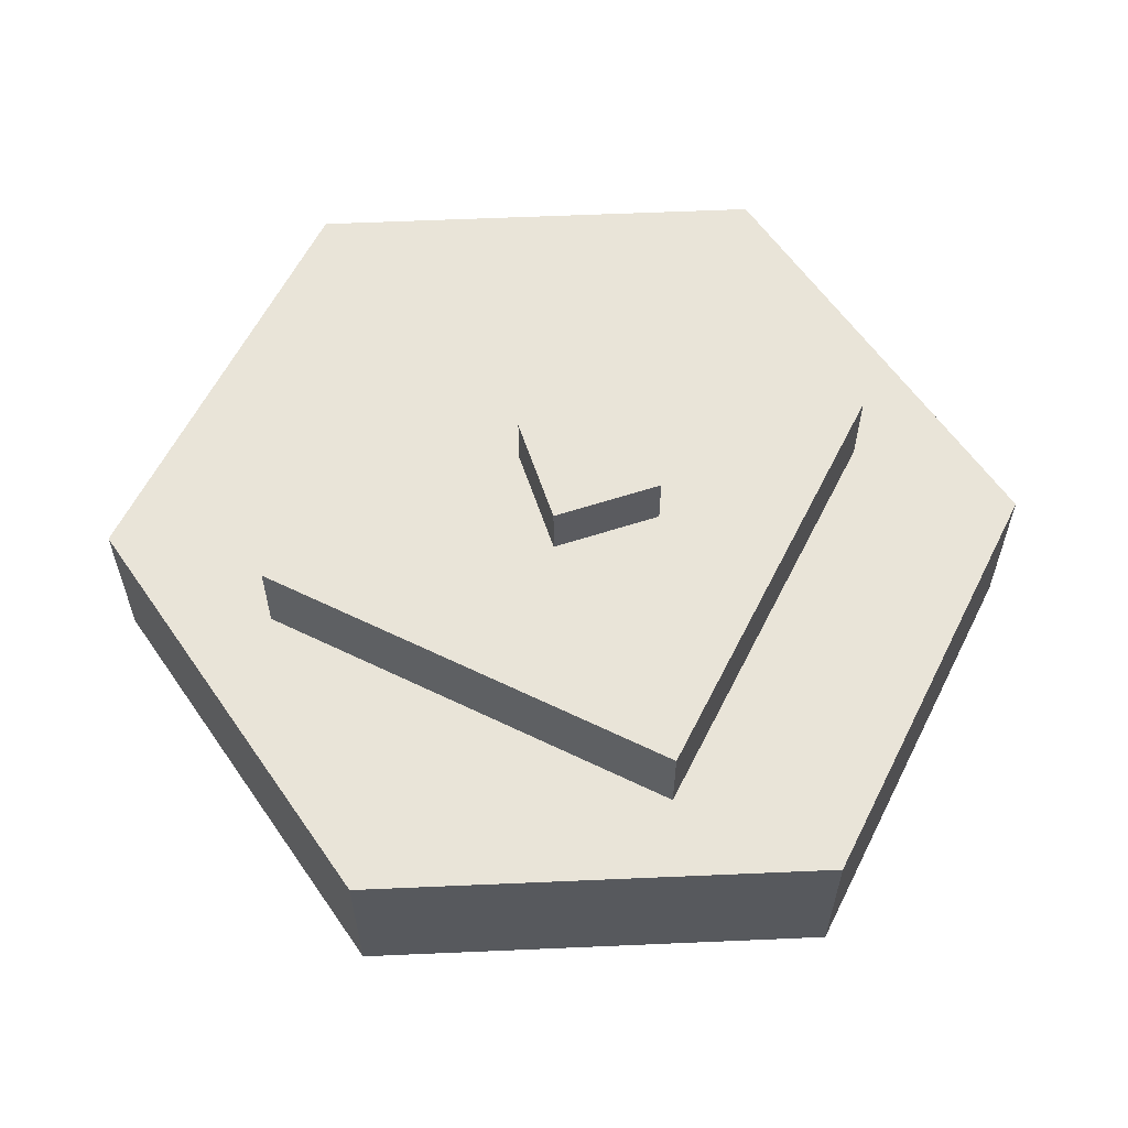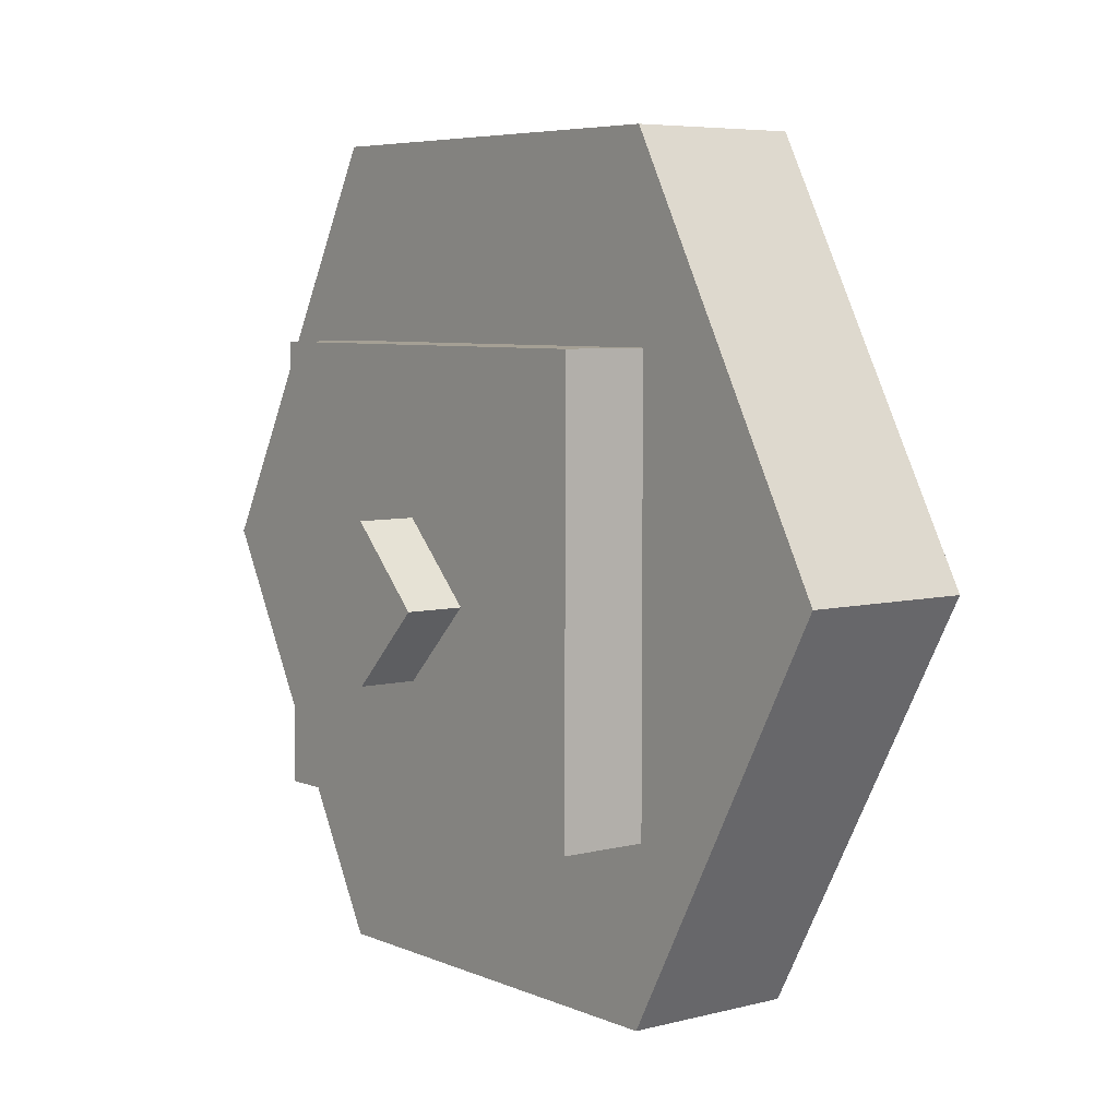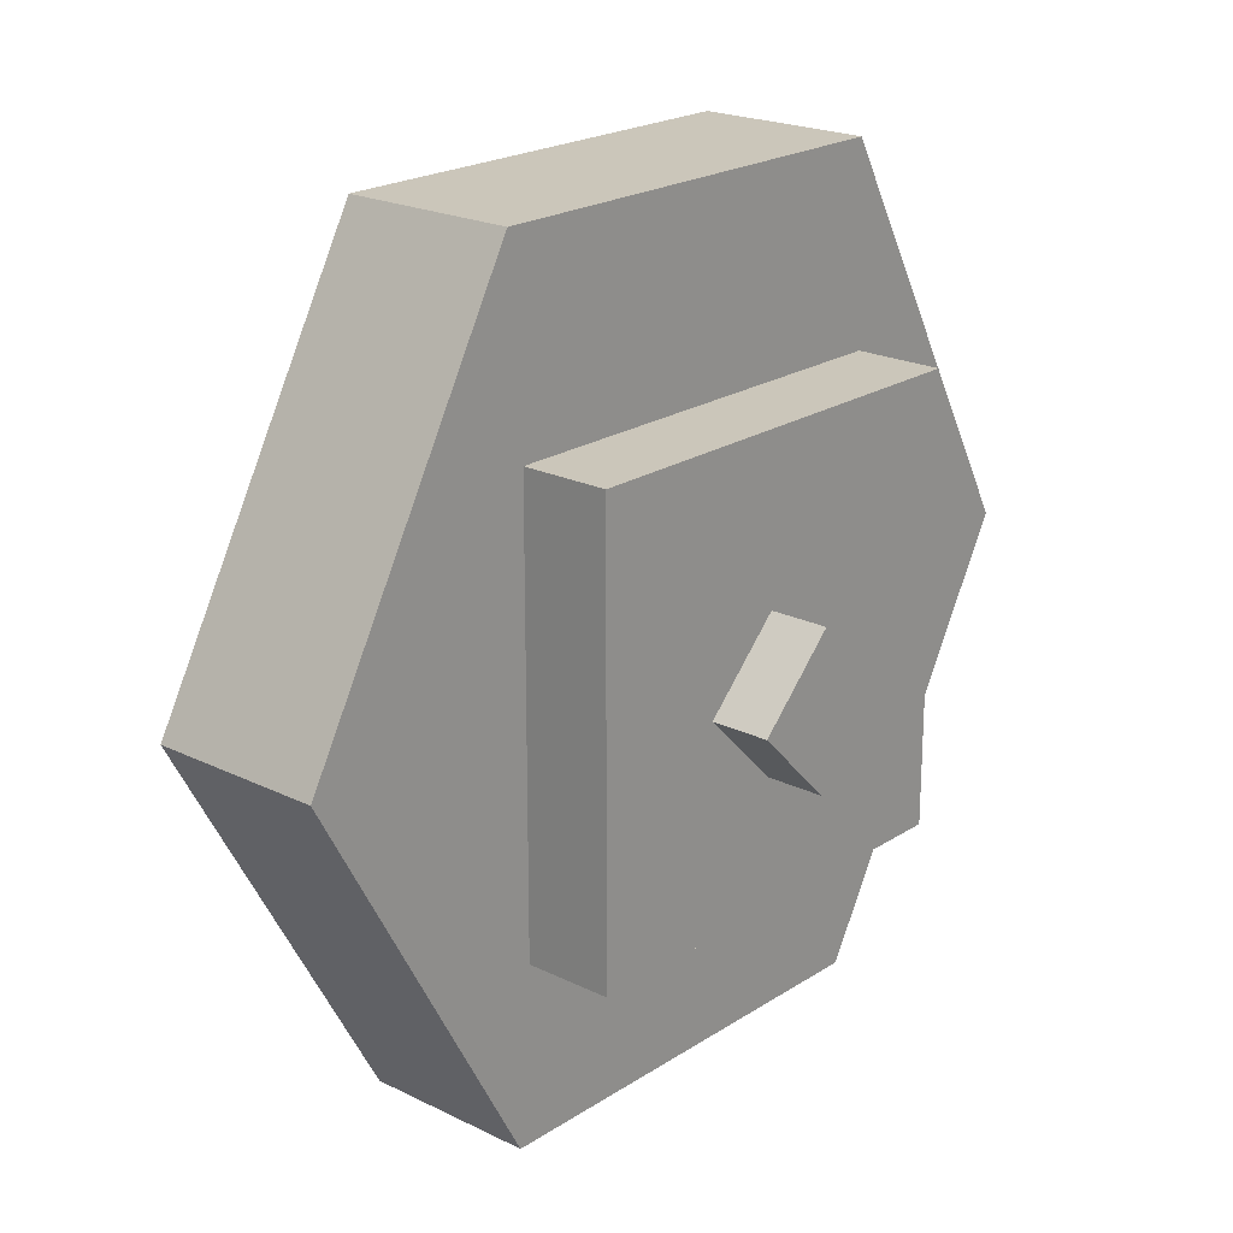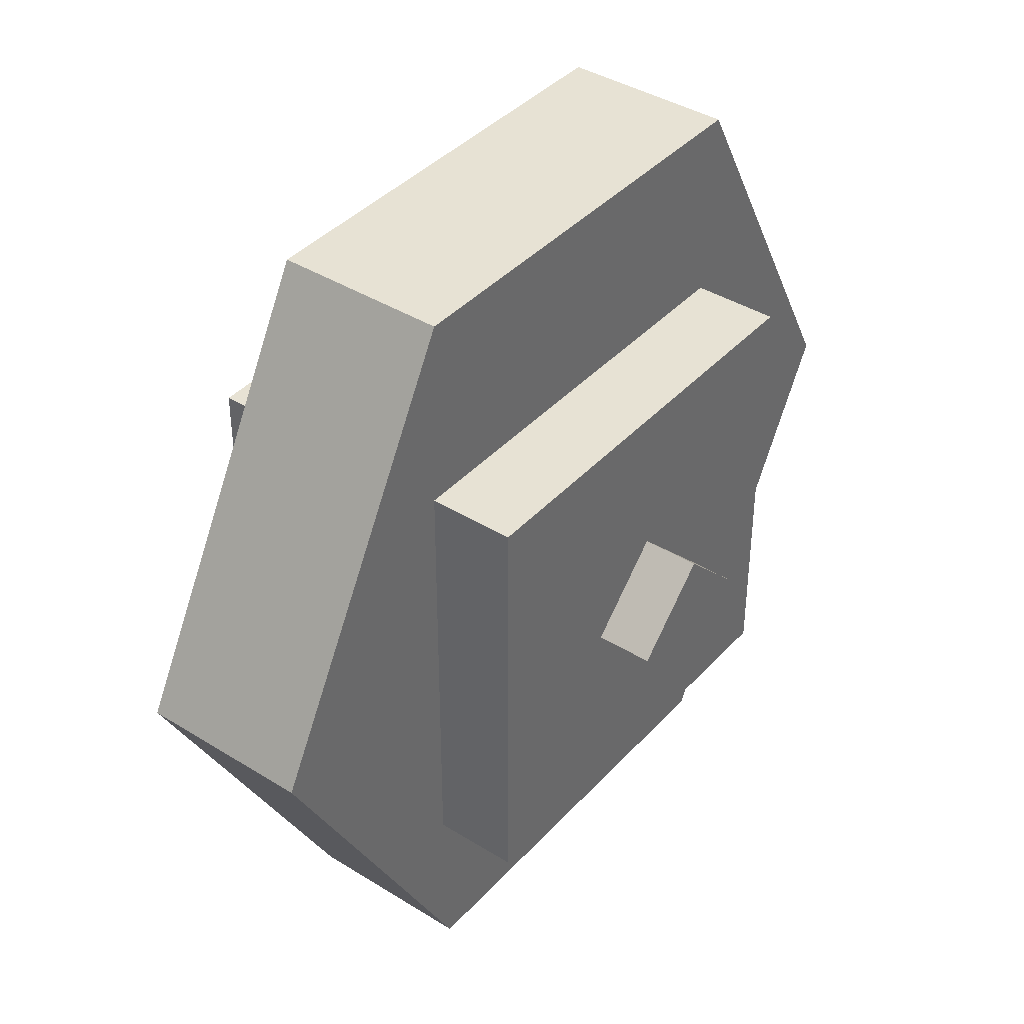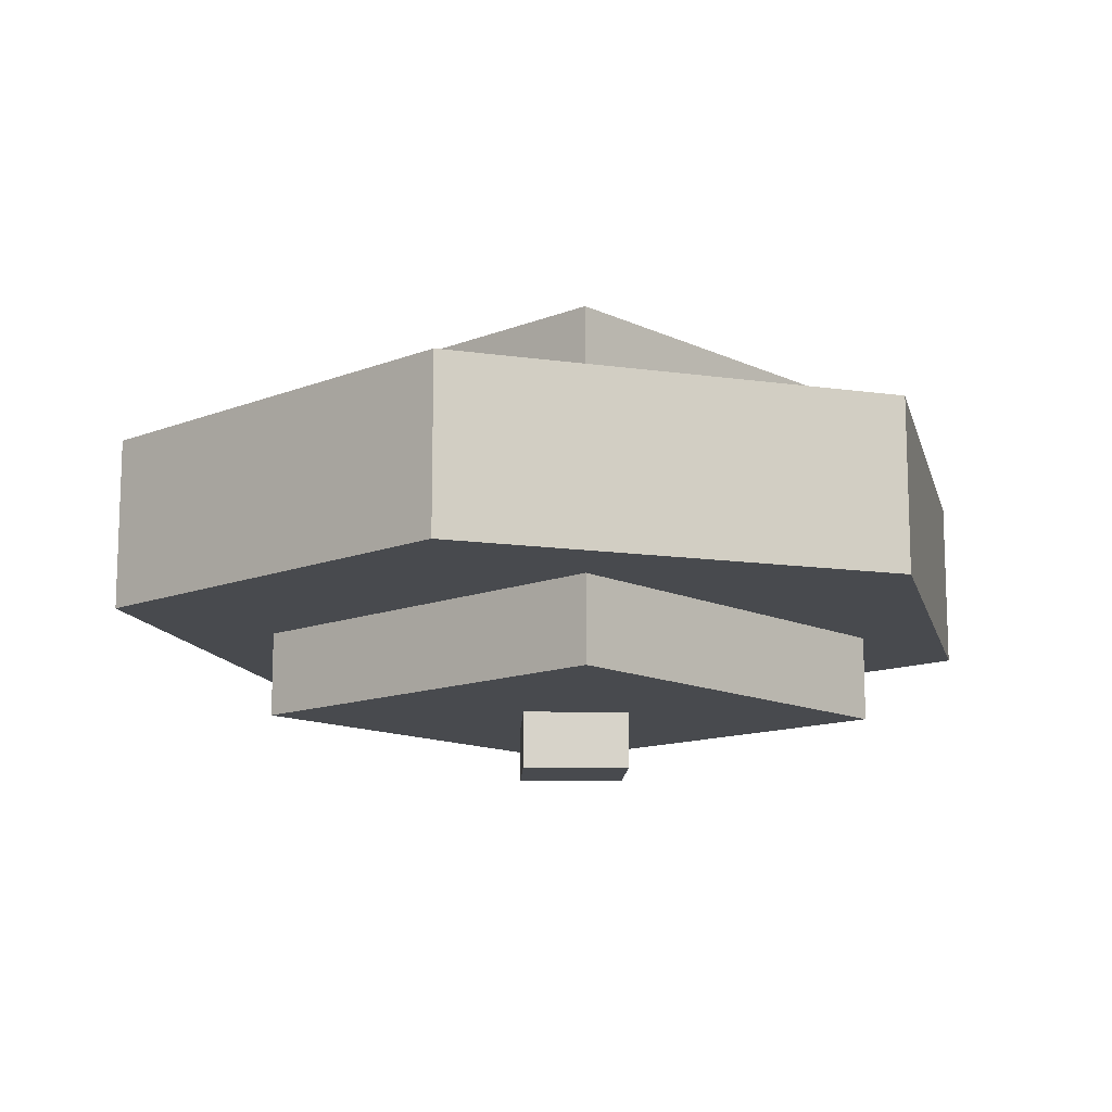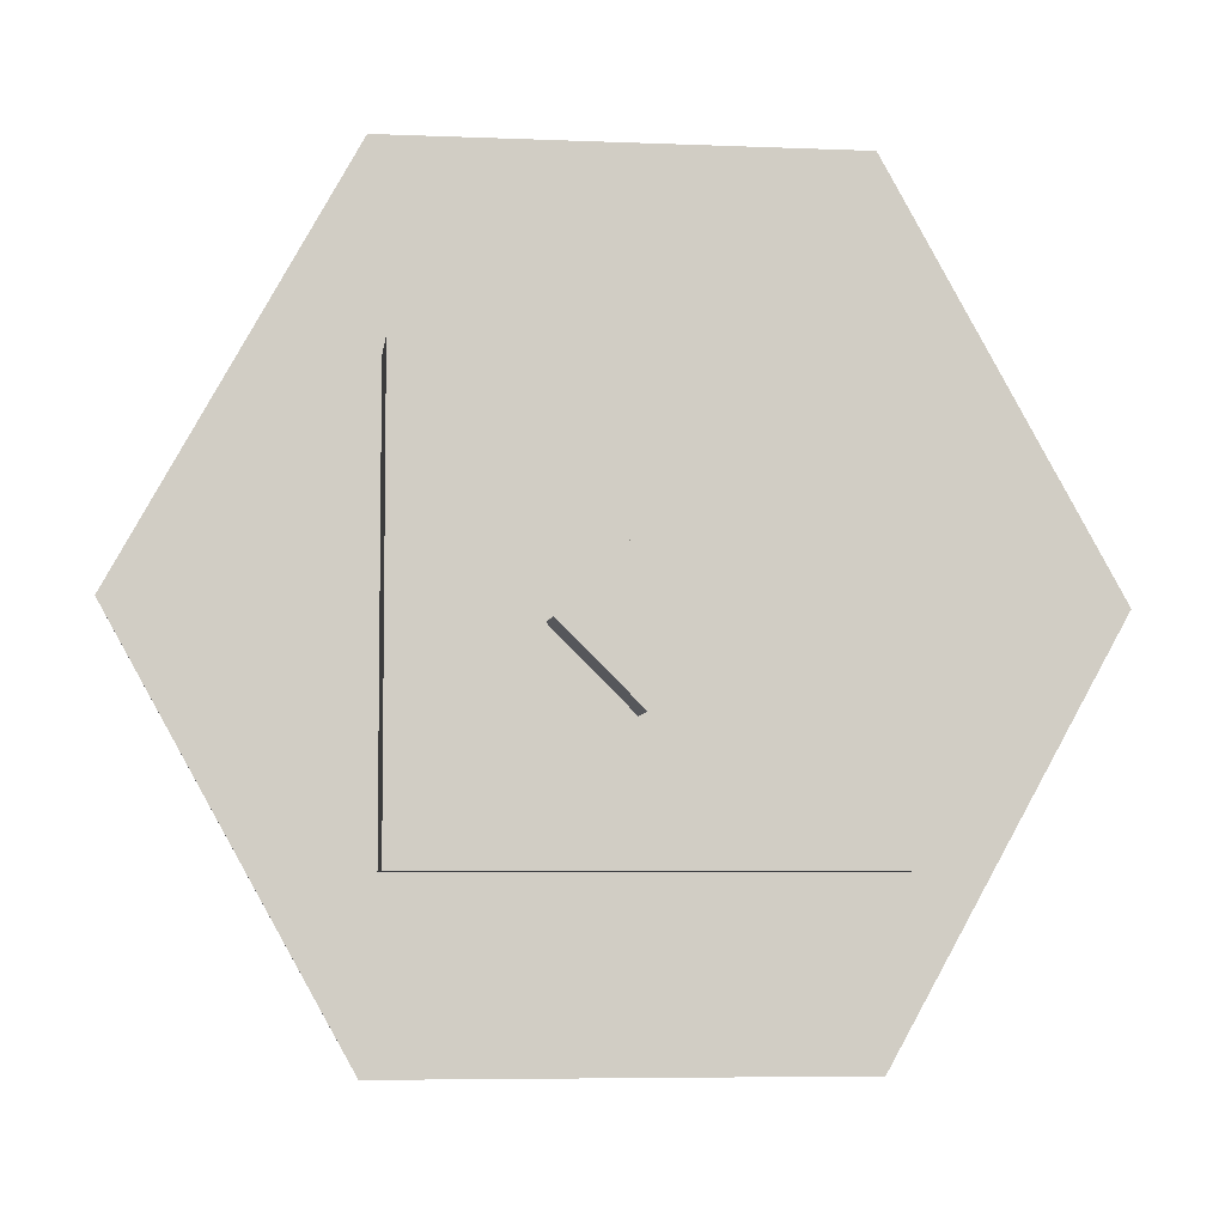
<metadata>
{"format":"obj","ext":"obj","renderer":"f3d","projection":"perspective","resolution":1024,"background":"white","views":[{"elev":60.0,"azim":-63.5,"up":"+Z"},{"elev":5.9,"azim":-127.9,"up":"+Y"},{"elev":21.2,"azim":131.2,"up":"+Y"},{"elev":39.8,"azim":-52.4,"up":"+Y"},{"elev":-12.8,"azim":-137.4,"up":"+Z"},{"elev":-5.9,"azim":172.9,"up":"+Y"}]}
</metadata>
<code>
o cube
v 0.7275 0.7275 0.1875
v 0.7275 0.7275 -0.1875
v 0.7275 0.25 0.1875
v 0.7275 0.25 -0.1875
v 0.25 0.7275 -0.1875
v 0.25 0.7275 0.1875
v 0.25 0.25 -0.1875
v 0.25 0.25 0.1875
f 4 7 5 2
f 3 4 2 1
f 8 3 1 6
f 7 8 6 5
f 6 1 2 5
f 7 4 3 8
o cube
v 0.5 0.5537 0.25
v 0.5 0.5537 -0.25
v 0.5831 0.4706 0.25
v 0.5831 0.4706 -0.25
v 0.4169 0.4706 -0.25
v 0.4169 0.4706 0.25
v 0.5 0.3875 -0.25
v 0.5 0.3875 0.25
f 12 15 13 10
f 11 12 10 9
f 16 11 9 14
f 15 16 14 13
f 14 9 10 13
f 15 12 11 16
o cylinder
v 0.5 0.5 0.09375
v 0.5 0.5 -0.09375
v 0.7429 0.9375 0.09375
v 0.7429 0.9375 -0.09375
v 0.9858 0.5 0.09375
v 0.9858 0.5 -0.09375
v 0.7429 0.0625 0.09375
v 0.7429 0.0625 -0.09375
v 0.2571 0.0625 0.09375
v 0.2571 0.0625 -0.09375
v 0.01416 0.5 0.09375
v 0.01416 0.5 -0.09375
v 0.2571 0.9375 0.09375
v 0.2571 0.9375 -0.09375
f 21 19 17
f 19 21 22 20
f 20 22 18
f 23 21 17
f 21 23 24 22
f 22 24 18
f 25 23 17
f 23 25 26 24
f 24 26 18
f 27 25 17
f 25 27 28 26
f 26 28 18
f 29 27 17
f 27 29 30 28
f 28 30 18
f 19 29 17
f 29 19 20 30
f 30 20 18

</code>
